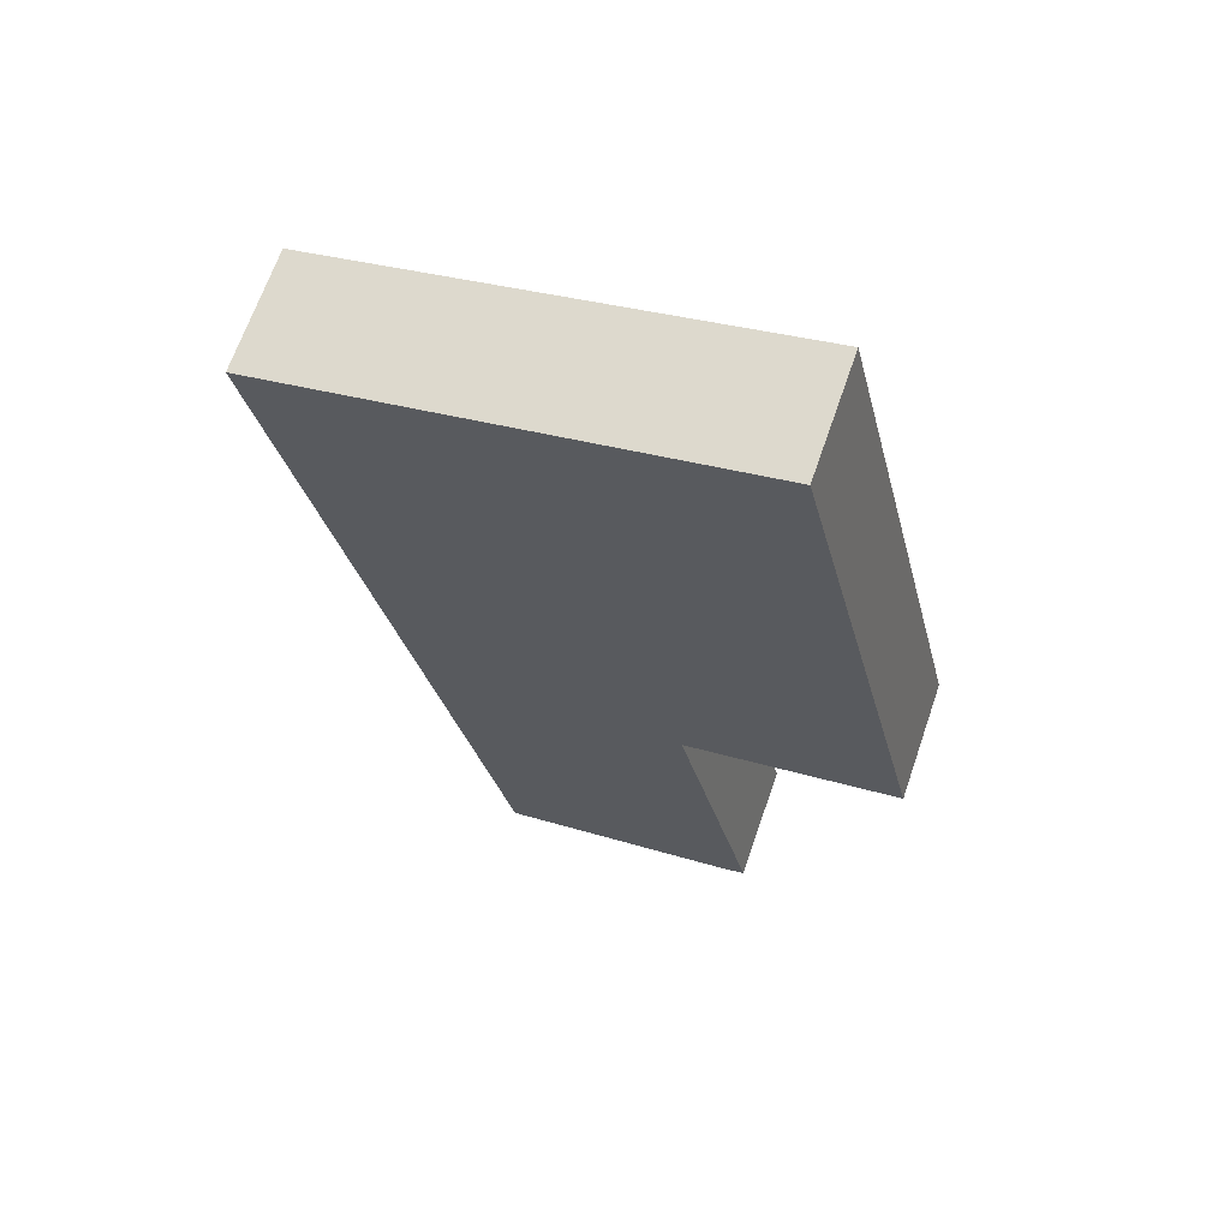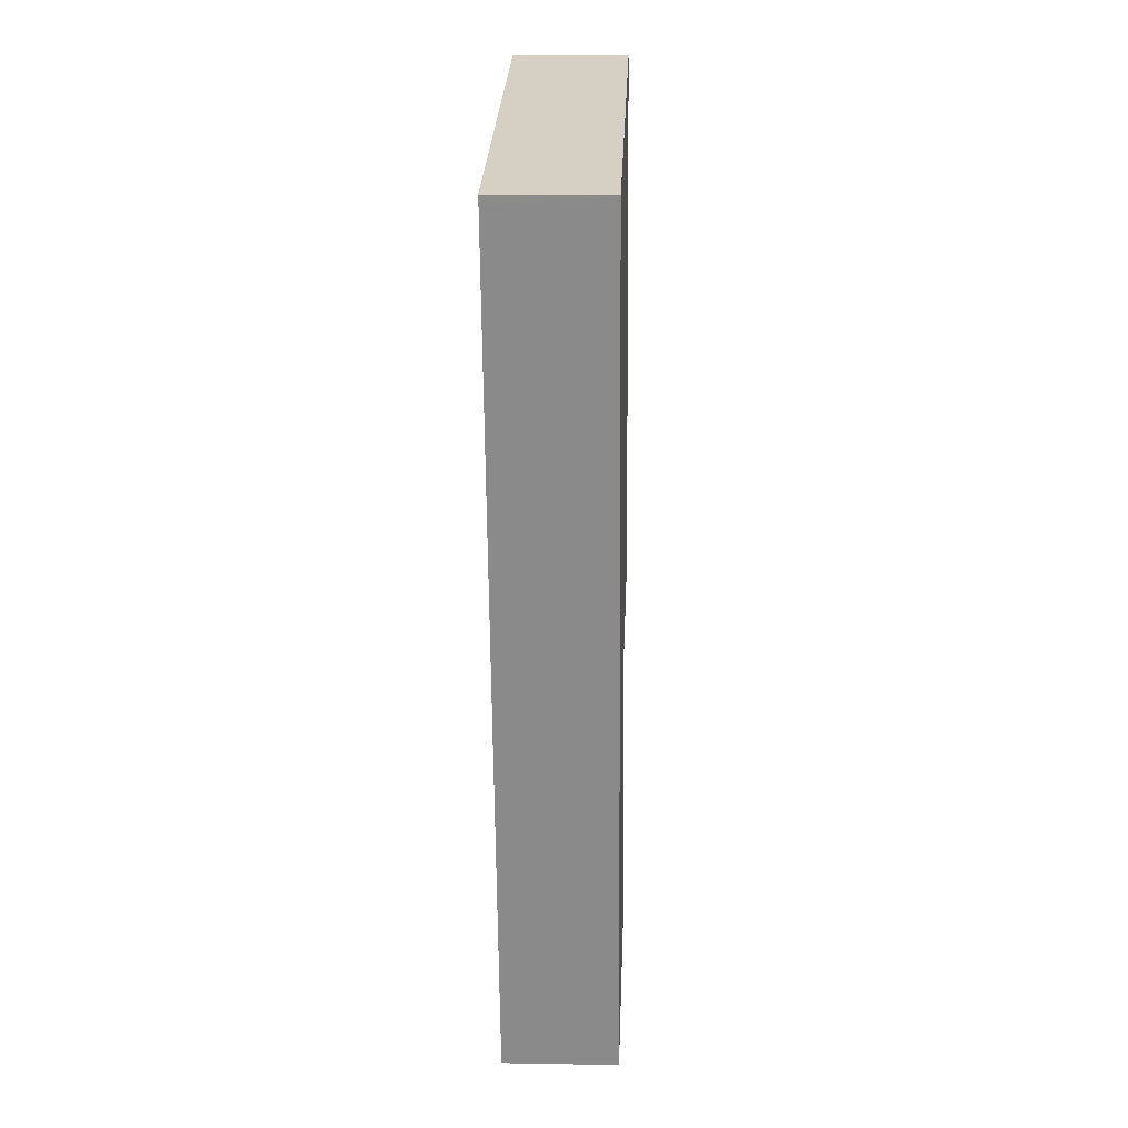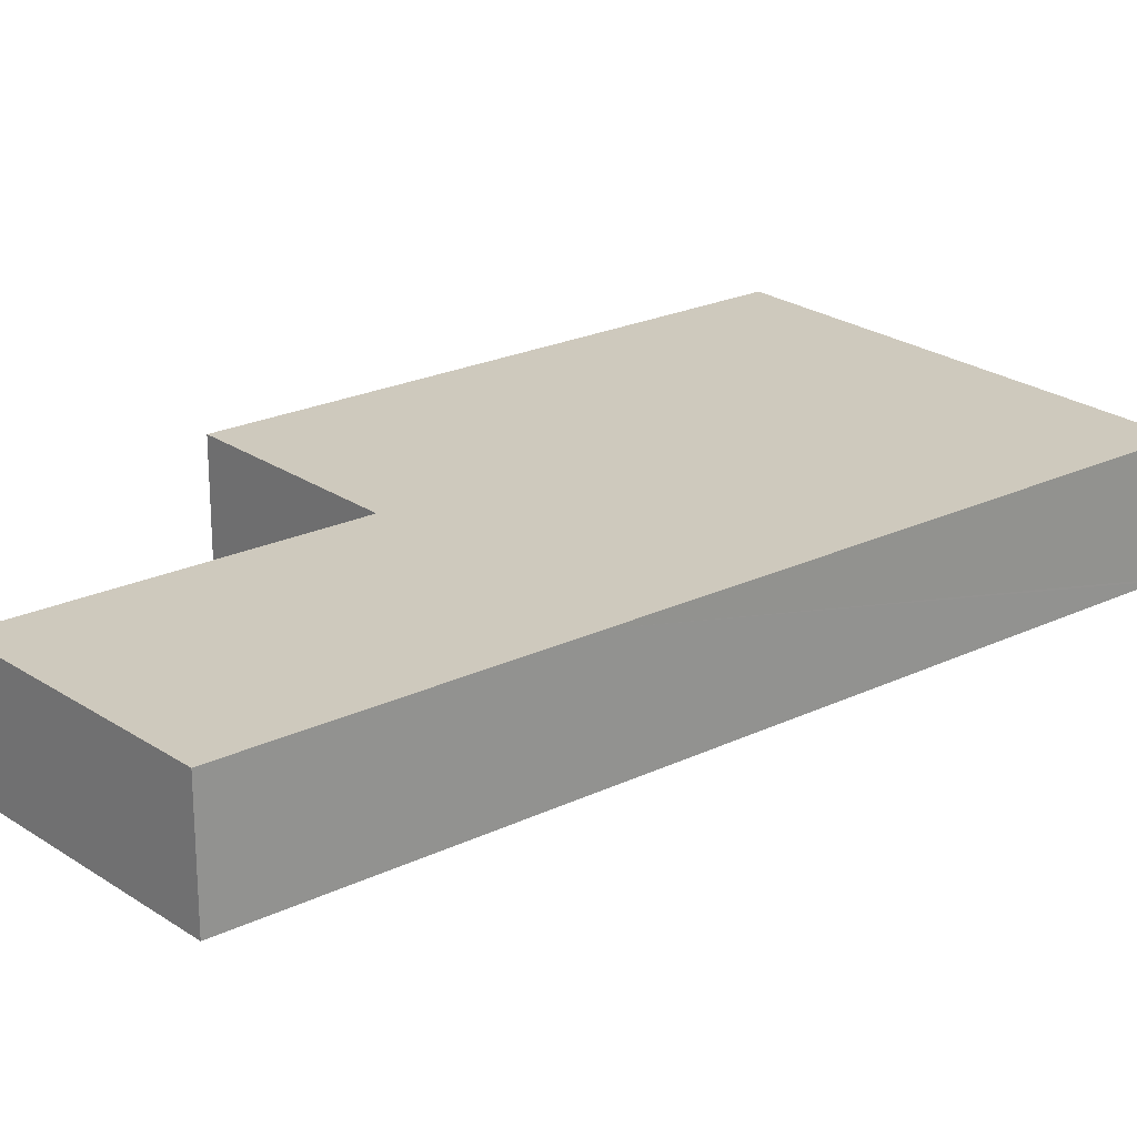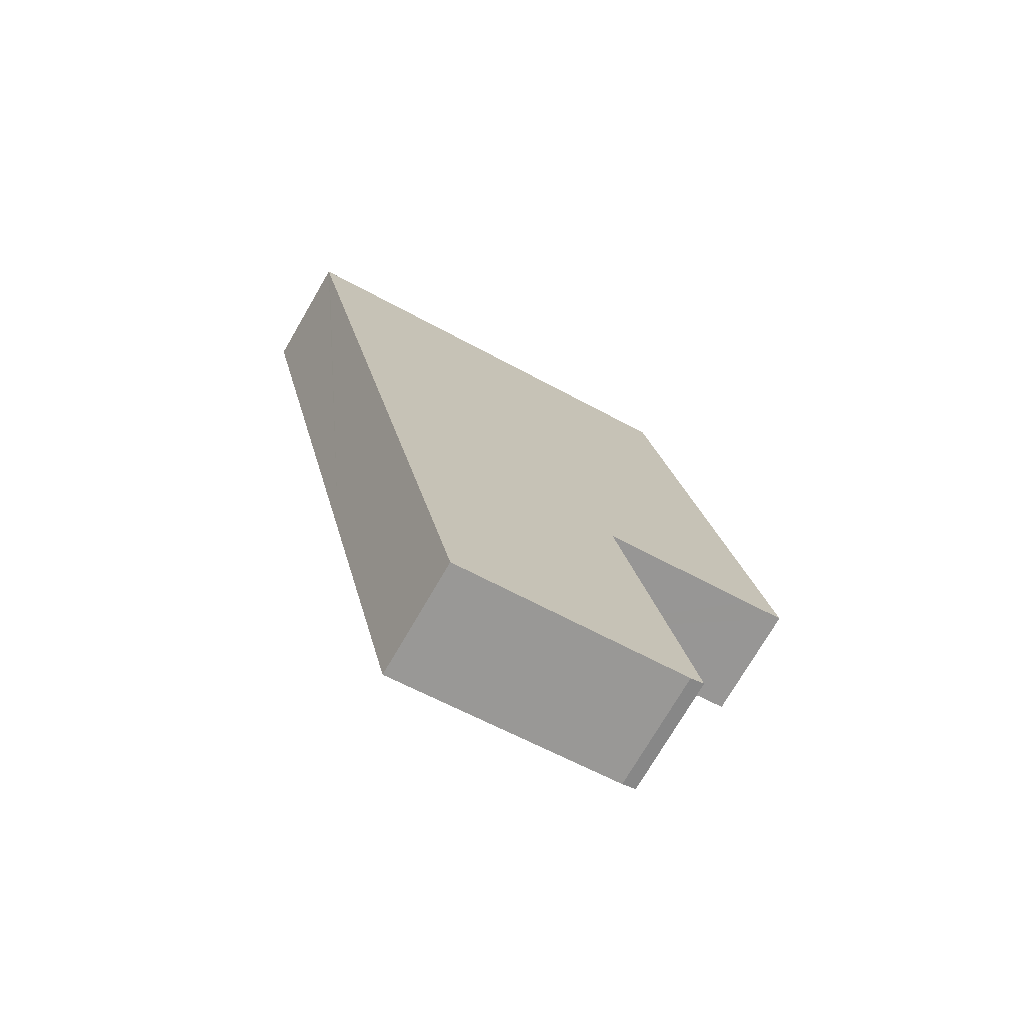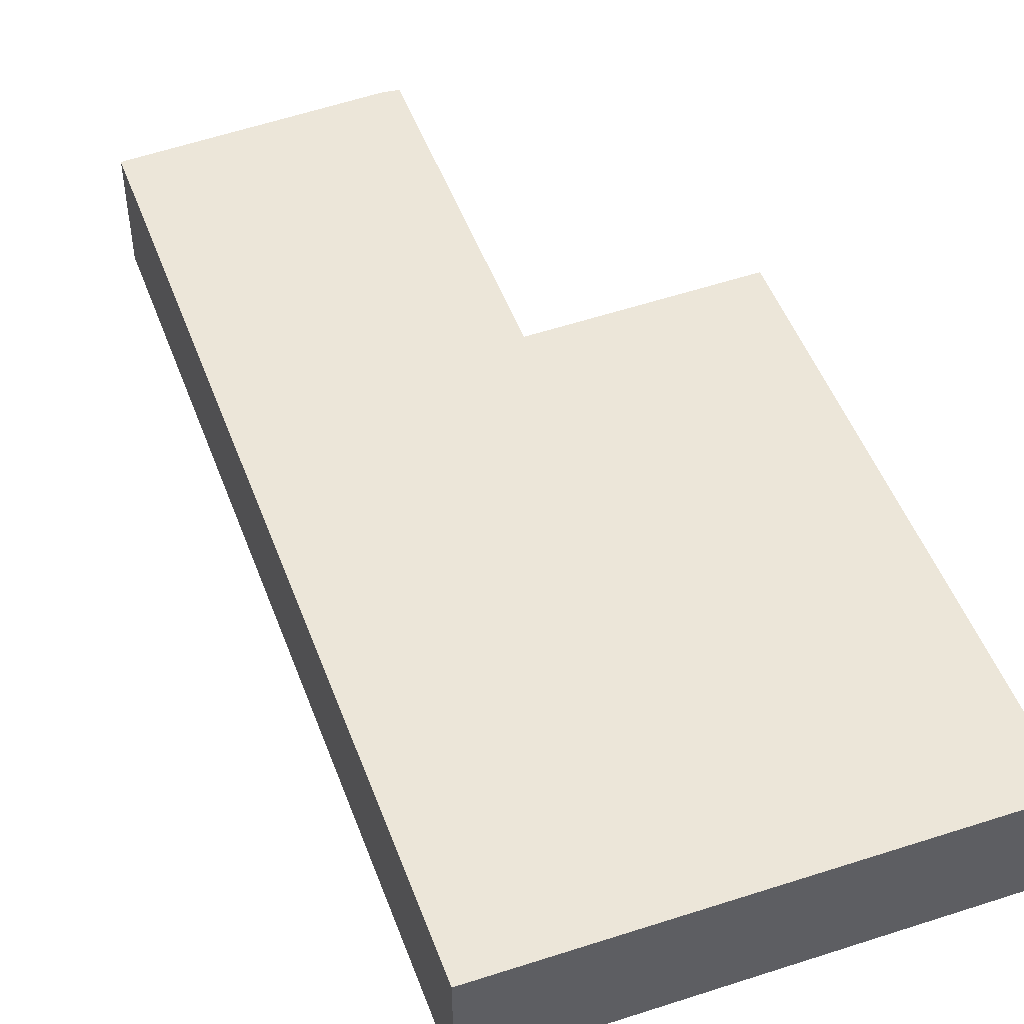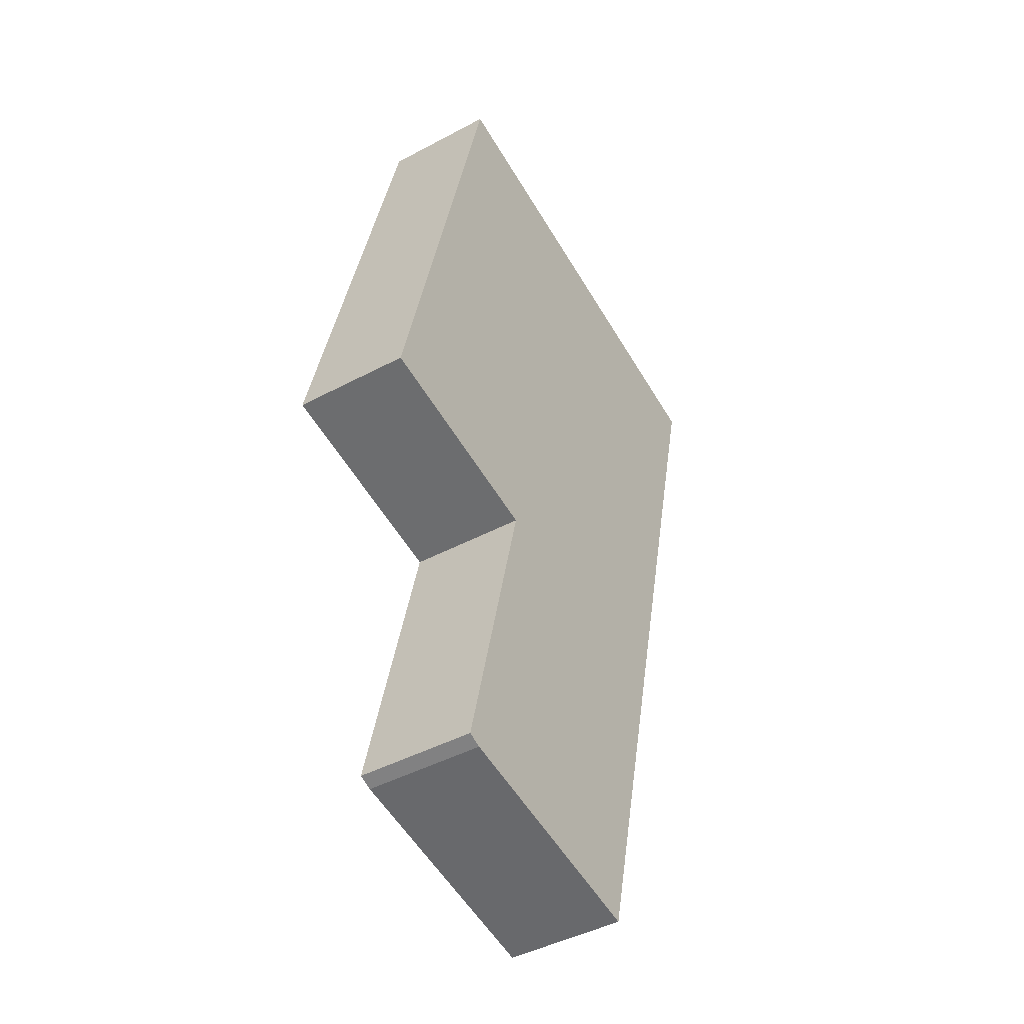
<metadata>
{"format":"obj","ext":"obj","renderer":"f3d","projection":"perspective","resolution":1024,"background":"white","views":[{"elev":66.9,"azim":19.0,"up":"+Z"},{"elev":13.0,"azim":-87.7,"up":"+Z"},{"elev":22.7,"azim":-142.5,"up":"+Y"},{"elev":-73.8,"azim":-30.2,"up":"+Z"},{"elev":49.3,"azim":-33.1,"up":"+Y"},{"elev":-44.4,"azim":122.0,"up":"+Z"}]}
</metadata>
<code>
v  5.31 2.41 1.262
v  0.044 2.41 -0.191
v  0 2.41 1.476e-16
v  2.665 2.41 -11.45
v  9.51 2.41 2.26
v  12.13 2.41 -8.897
v  7.874 2.41 -10.15
v  7.962 2.41 -10.13
v  10.79 2.41 -9.517
v  11.31 2.41 -9.404
v  12.2 2.41 -9.182
v  12.21 2.41 -9.211
v  4.161 2.41 -17.87
v  7.888 2.41 -10.21
v  9.455 2.41 -16.81
v  9.156 2.41 -16.92
v  0 0 0
v  0.044 1.17e-17 -0.191
v  2.665 7.01e-16 -11.45
v  4.161 1.094e-15 -17.87
v  5.31 -7.728e-17 1.262
v  9.51 -1.384e-16 2.26
v  12.13 5.448e-16 -8.897
v  12.21 5.64e-16 -9.211
v  12.2 5.622e-16 -9.182
v  7.874 6.213e-16 -10.15
v  9.455 1.029e-15 -16.81
v  7.888 6.249e-16 -10.21
v  11.31 5.758e-16 -9.404
v  7.962 6.201e-16 -10.13
v  10.79 5.827e-16 -9.517
v  9.156 1.036e-15 -16.92
g defaultobject
f 1 2 3
f 2 1 4
f 4 1 5
f 4 5 6
f 4 6 7
f 7 6 8
f 8 6 9
f 9 6 10
f 10 6 11
f 10 11 12
f 7 13 4
f 13 7 14
f 13 14 15
f 13 15 16
f 2 17 3
f 17 2 4
f 17 4 18
f 18 4 19
f 19 4 13
f 19 13 20
f 17 1 3
f 1 17 21
f 1 21 5
f 5 21 22
f 22 6 5
f 6 22 23
f 6 23 11
f 11 23 12
f 12 23 24
f 24 23 25
f 26 14 7
f 14 26 15
f 15 26 27
f 27 26 28
f 24 10 12
f 10 24 9
f 9 24 8
f 8 24 29
f 8 29 7
f 7 29 26
f 26 29 30
f 30 29 31
f 27 16 15
f 16 27 32
f 32 13 16
f 13 32 20
f 32 28 26
f 28 32 27
f 19 17 18
f 17 19 21
f 21 19 20
f 21 20 32
f 21 32 26
f 21 26 30
f 21 30 22
f 22 30 31
f 22 31 29
f 22 29 23
f 23 29 25
f 25 29 24

</code>
